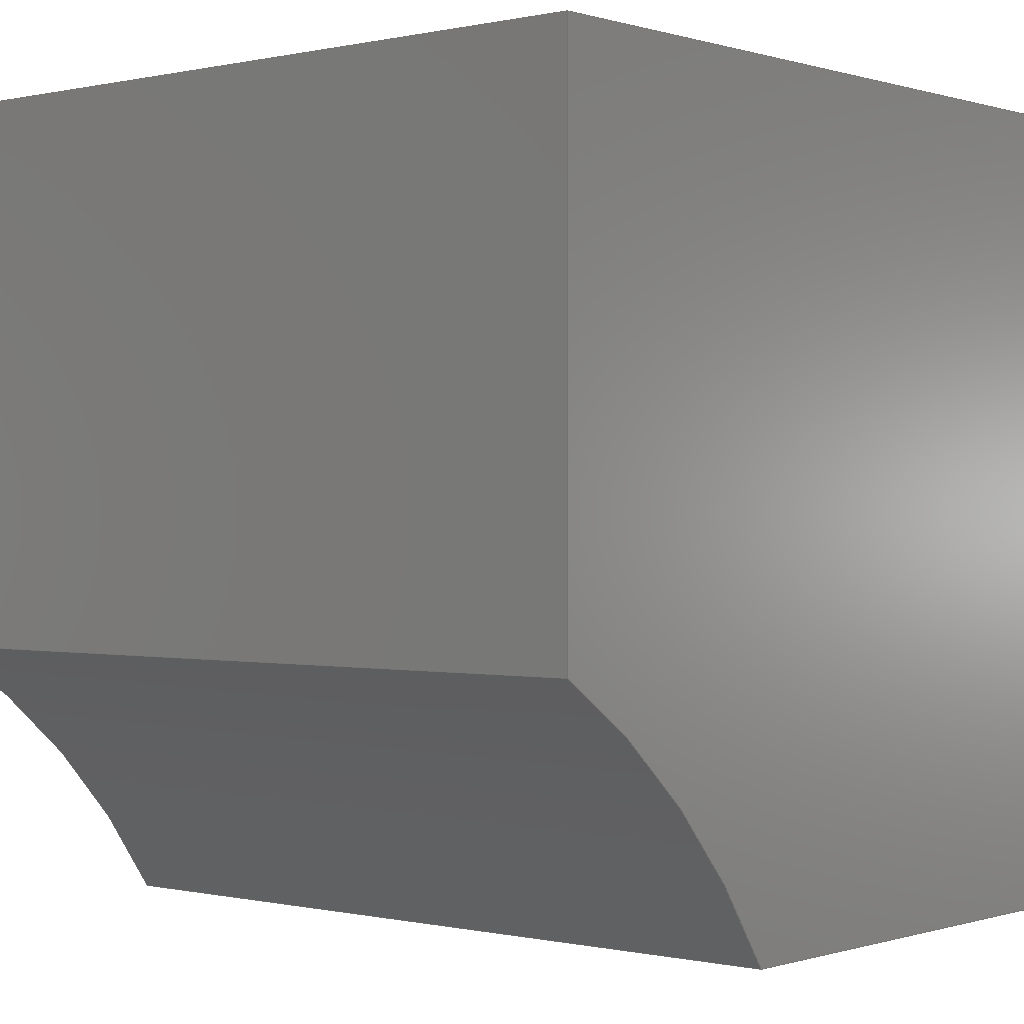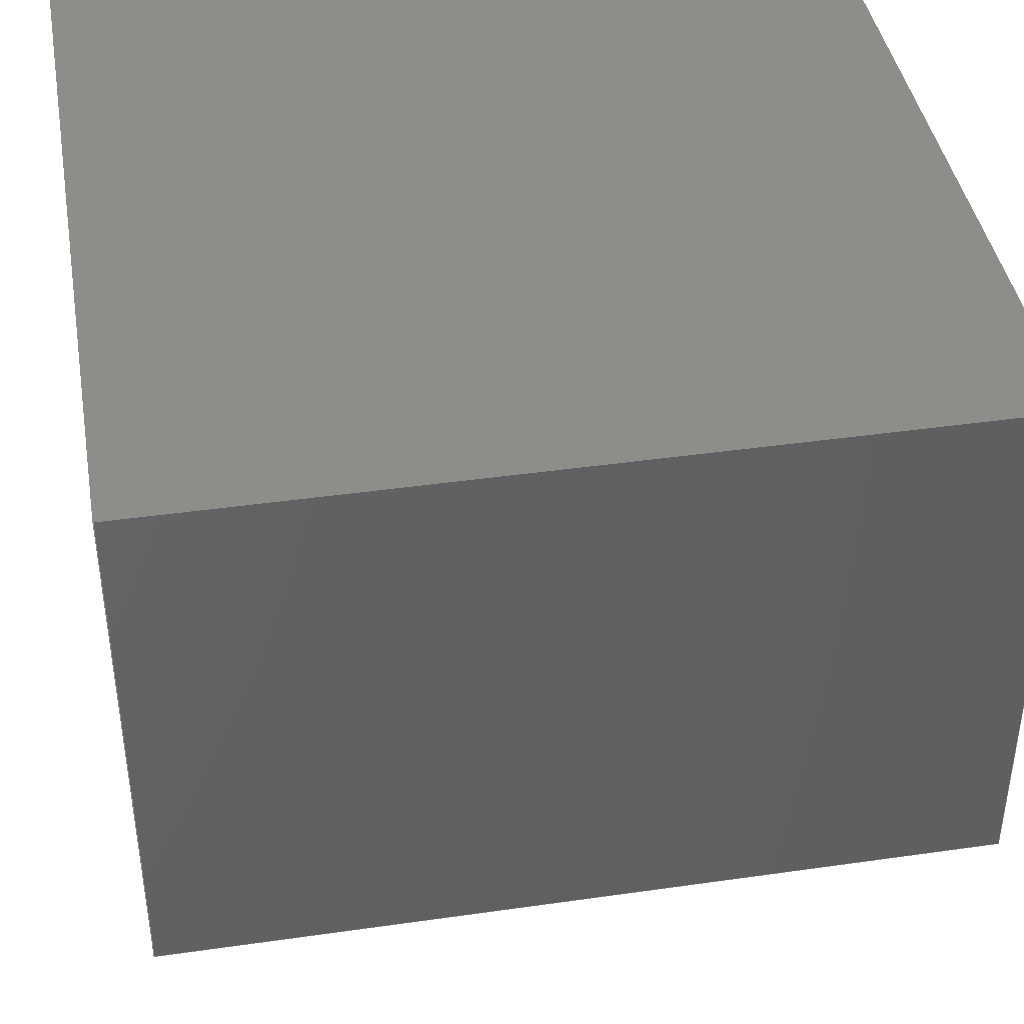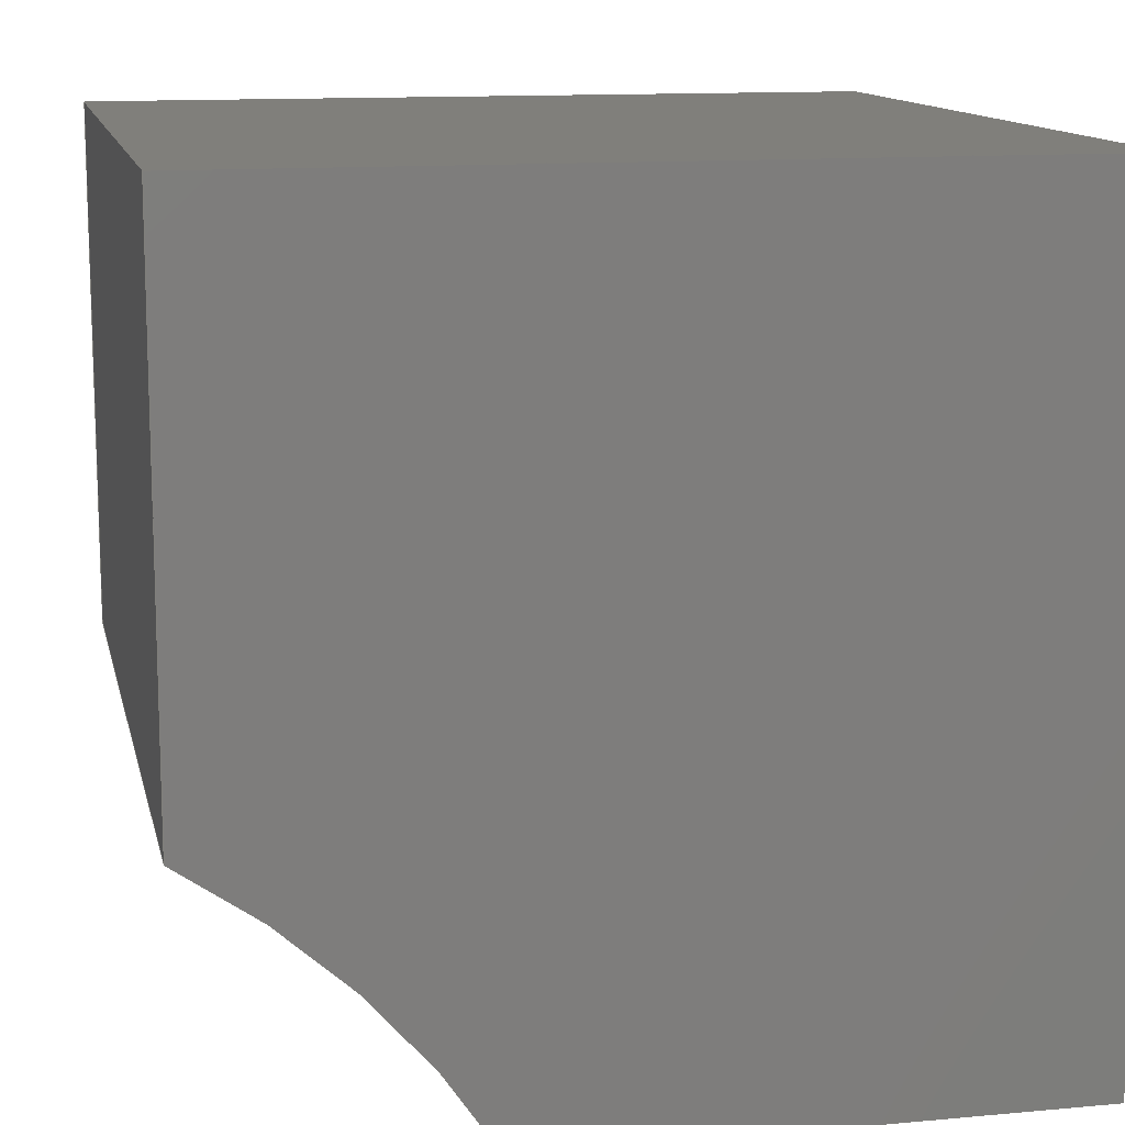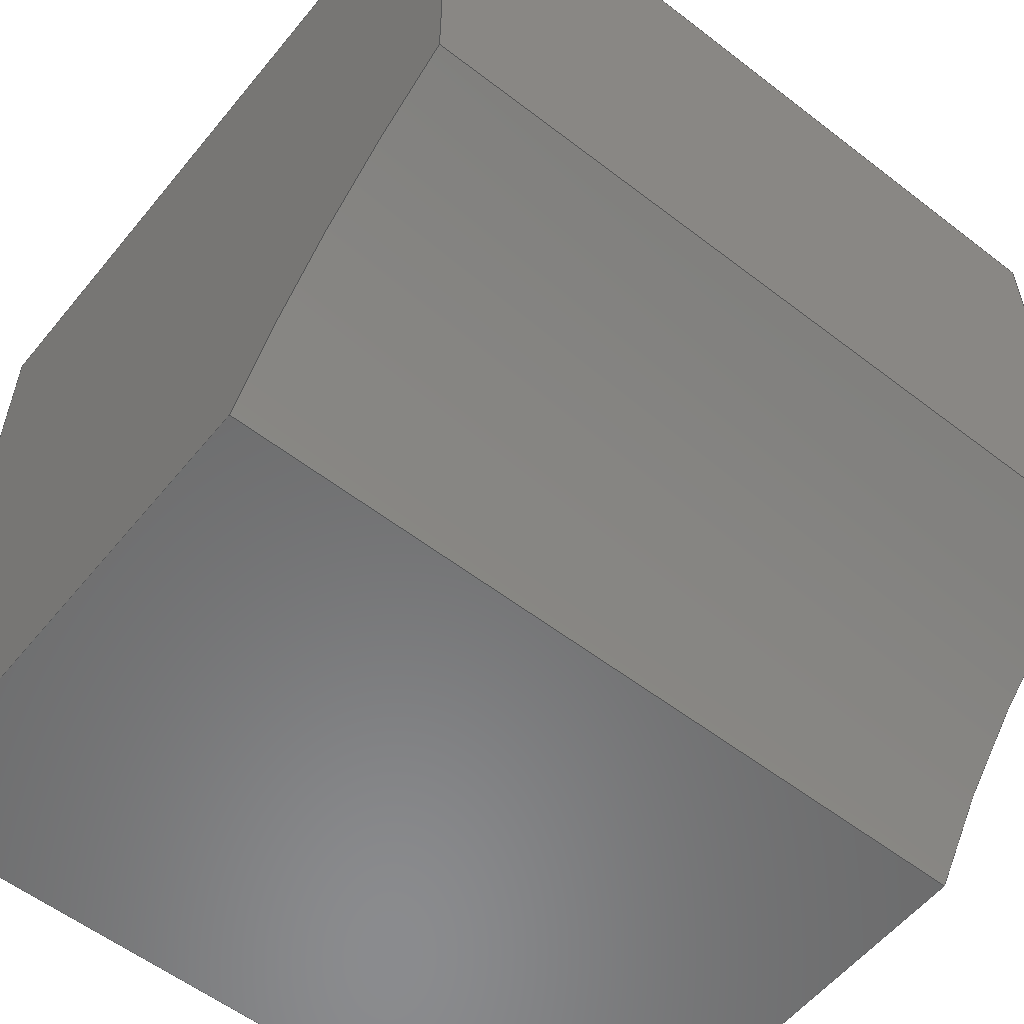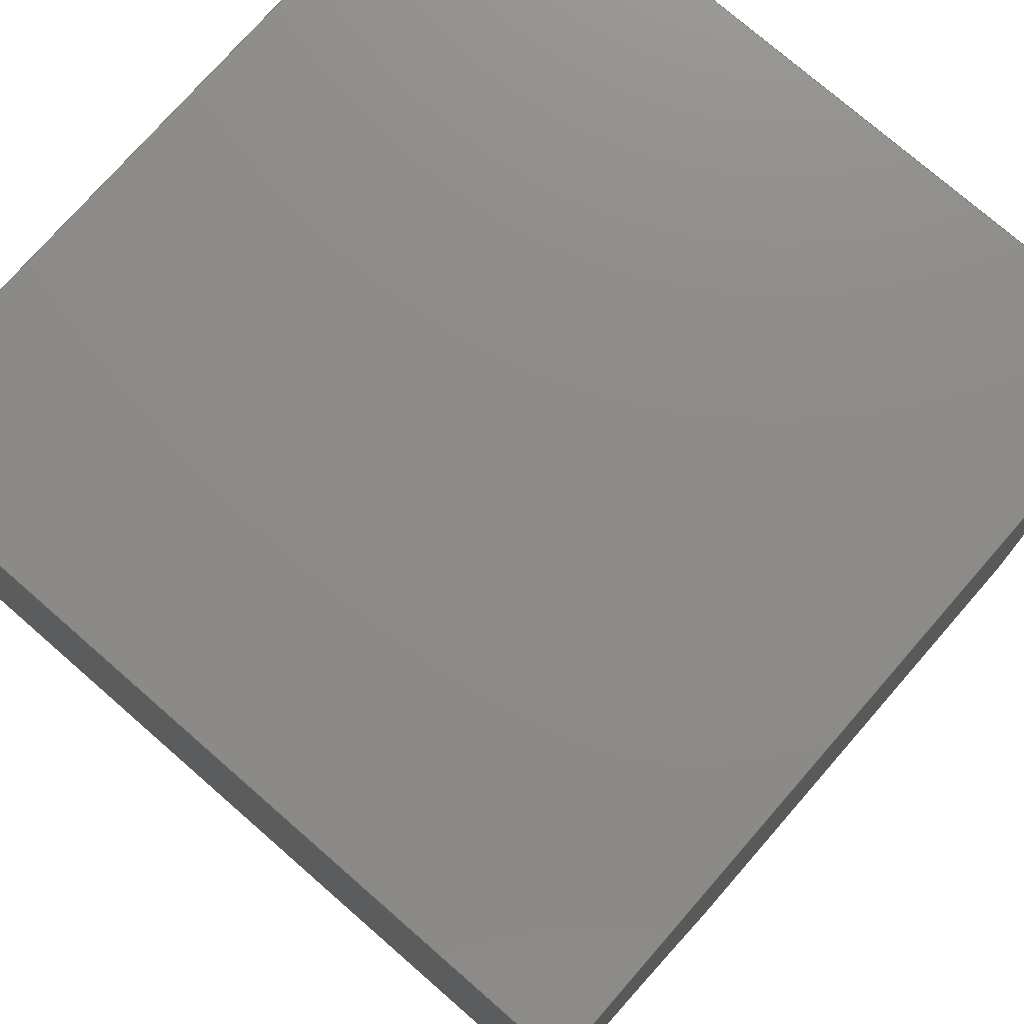
<metadata>
{"format":"step","ext":"step","renderer":"f3d","projection":"perspective","resolution":1024,"background":"white","views":[{"elev":0.0,"azim":40.6,"up":"+Z"},{"elev":41.6,"azim":-9.8,"up":"+Z"},{"elev":12.6,"azim":77.9,"up":"+Z"},{"elev":-56.9,"azim":141.2,"up":"+Y"},{"elev":75.5,"azim":-138.9,"up":"+Y"}]}
</metadata>
<code>
ISO-10303-21;
DATA;
#1=MECHANICAL_DESIGN_GEOMETRIC_PRESENTATION_REPRESENTATION('',(#4),#209);
#2=SHAPE_REPRESENTATION_RELATIONSHIP('SRR','None',#216,#3);
#3=ADVANCED_BREP_SHAPE_REPRESENTATION('',(#5),#208);
#4=STYLED_ITEM('',(#226),#5);
#5=MANIFOLD_SOLID_BREP('Body1',#117);
#6=PLANE('',#134);
#7=PLANE('',#135);
#8=PLANE('',#136);
#9=PLANE('',#137);
#10=PLANE('',#138);
#11=PLANE('',#139);
#12=FACE_OUTER_BOUND('',#19,.T.);
#13=FACE_OUTER_BOUND('',#20,.T.);
#14=FACE_OUTER_BOUND('',#21,.T.);
#15=FACE_OUTER_BOUND('',#22,.T.);
#16=FACE_OUTER_BOUND('',#23,.T.);
#17=FACE_OUTER_BOUND('',#24,.T.);
#18=FACE_OUTER_BOUND('',#25,.T.);
#19=EDGE_LOOP('',(#79,#80,#81,#82));
#20=EDGE_LOOP('',(#83,#84,#85,#86,#87));
#21=EDGE_LOOP('',(#88,#89,#90,#91));
#22=EDGE_LOOP('',(#92,#93,#94,#95));
#23=EDGE_LOOP('',(#96,#97,#98,#99,#100));
#24=EDGE_LOOP('',(#101,#102,#103,#104));
#25=EDGE_LOOP('',(#105,#106,#107,#108));
#26=CIRCLE('',#132,1.75);
#27=CIRCLE('',#133,1.75);
#28=LINE('',#177,#41);
#29=LINE('',#181,#42);
#30=LINE('',#185,#43);
#31=LINE('',#187,#44);
#32=LINE('',#189,#45);
#33=LINE('',#190,#46);
#34=LINE('',#193,#47);
#35=LINE('',#194,#48);
#36=LINE('',#197,#49);
#37=LINE('',#199,#50);
#38=LINE('',#200,#51);
#39=LINE('',#202,#52);
#40=LINE('',#203,#53);
#41=VECTOR('',#144,1);
#42=VECTOR('',#147,1);
#43=VECTOR('',#152,1);
#44=VECTOR('',#153,1);
#45=VECTOR('',#154,1);
#46=VECTOR('',#155,1);
#47=VECTOR('',#158,1);
#48=VECTOR('',#159,1);
#49=VECTOR('',#162,1);
#50=VECTOR('',#163,1);
#51=VECTOR('',#164,1);
#52=VECTOR('',#167,1);
#53=VECTOR('',#168,1);
#54=VERTEX_POINT('',#175);
#55=VERTEX_POINT('',#176);
#56=VERTEX_POINT('',#178);
#57=VERTEX_POINT('',#180);
#58=VERTEX_POINT('',#184);
#59=VERTEX_POINT('',#186);
#60=VERTEX_POINT('',#188);
#61=VERTEX_POINT('',#192);
#62=VERTEX_POINT('',#196);
#63=VERTEX_POINT('',#198);
#64=EDGE_CURVE('',#54,#55,#28,.T.);
#65=EDGE_CURVE('',#56,#54,#26,.T.);
#66=EDGE_CURVE('',#57,#56,#29,.T.);
#67=EDGE_CURVE('',#55,#57,#27,.T.);
#68=EDGE_CURVE('',#57,#58,#30,.T.);
#69=EDGE_CURVE('',#59,#58,#31,.T.);
#70=EDGE_CURVE('',#60,#59,#32,.T.);
#71=EDGE_CURVE('',#55,#60,#33,.T.);
#72=EDGE_CURVE('',#56,#61,#34,.T.);
#73=EDGE_CURVE('',#58,#61,#35,.T.);
#74=EDGE_CURVE('',#60,#62,#36,.T.);
#75=EDGE_CURVE('',#63,#59,#37,.T.);
#76=EDGE_CURVE('',#62,#63,#38,.T.);
#77=EDGE_CURVE('',#62,#54,#39,.T.);
#78=EDGE_CURVE('',#61,#63,#40,.T.);
#79=ORIENTED_EDGE('',*,*,#64,.F.);
#80=ORIENTED_EDGE('',*,*,#65,.F.);
#81=ORIENTED_EDGE('',*,*,#66,.F.);
#82=ORIENTED_EDGE('',*,*,#67,.F.);
#83=ORIENTED_EDGE('',*,*,#67,.T.);
#84=ORIENTED_EDGE('',*,*,#68,.T.);
#85=ORIENTED_EDGE('',*,*,#69,.F.);
#86=ORIENTED_EDGE('',*,*,#70,.F.);
#87=ORIENTED_EDGE('',*,*,#71,.F.);
#88=ORIENTED_EDGE('',*,*,#66,.T.);
#89=ORIENTED_EDGE('',*,*,#72,.T.);
#90=ORIENTED_EDGE('',*,*,#73,.F.);
#91=ORIENTED_EDGE('',*,*,#68,.F.);
#92=ORIENTED_EDGE('',*,*,#74,.F.);
#93=ORIENTED_EDGE('',*,*,#70,.T.);
#94=ORIENTED_EDGE('',*,*,#75,.F.);
#95=ORIENTED_EDGE('',*,*,#76,.F.);
#96=ORIENTED_EDGE('',*,*,#65,.T.);
#97=ORIENTED_EDGE('',*,*,#77,.F.);
#98=ORIENTED_EDGE('',*,*,#76,.T.);
#99=ORIENTED_EDGE('',*,*,#78,.F.);
#100=ORIENTED_EDGE('',*,*,#72,.F.);
#101=ORIENTED_EDGE('',*,*,#73,.T.);
#102=ORIENTED_EDGE('',*,*,#78,.T.);
#103=ORIENTED_EDGE('',*,*,#75,.T.);
#104=ORIENTED_EDGE('',*,*,#69,.T.);
#105=ORIENTED_EDGE('',*,*,#64,.T.);
#106=ORIENTED_EDGE('',*,*,#71,.T.);
#107=ORIENTED_EDGE('',*,*,#74,.T.);
#108=ORIENTED_EDGE('',*,*,#77,.T.);
#109=CYLINDRICAL_SURFACE('',#131,1.75);
#110=ADVANCED_FACE('',(#12),#109,.F.);
#111=ADVANCED_FACE('',(#13),#6,.T.);
#112=ADVANCED_FACE('',(#14),#7,.T.);
#113=ADVANCED_FACE('',(#15),#8,.T.);
#114=ADVANCED_FACE('',(#16),#9,.T.);
#115=ADVANCED_FACE('',(#17),#10,.T.);
#116=ADVANCED_FACE('',(#18),#11,.F.);
#117=CLOSED_SHELL('',(#110,#111,#112,#113,#114,#115,#116));
#118=DERIVED_UNIT_ELEMENT(#120,1);
#119=DERIVED_UNIT_ELEMENT(#211,3);
#120=(
MASS_UNIT()
NAMED_UNIT(*)
SI_UNIT(.KILO.,.GRAM.)
);
#121=DERIVED_UNIT((#118,#119));
#122=MEASURE_REPRESENTATION_ITEM('density measure',
POSITIVE_RATIO_MEASURE(7850),#121);
#123=PROPERTY_DEFINITION_REPRESENTATION(#128,#125);
#124=PROPERTY_DEFINITION_REPRESENTATION(#129,#126);
#125=REPRESENTATION('material name',(#127),#208);
#126=REPRESENTATION('density',(#122),#208);
#127=DESCRIPTIVE_REPRESENTATION_ITEM('Steel','Steel');
#128=PROPERTY_DEFINITION('material property','material name',#218);
#129=PROPERTY_DEFINITION('material property','density of part',#218);
#130=AXIS2_PLACEMENT_3D('placement',#173,#140,#141);
#131=AXIS2_PLACEMENT_3D('',#174,#142,#143);
#132=AXIS2_PLACEMENT_3D('',#179,#145,#146);
#133=AXIS2_PLACEMENT_3D('',#182,#148,#149);
#134=AXIS2_PLACEMENT_3D('',#183,#150,#151);
#135=AXIS2_PLACEMENT_3D('',#191,#156,#157);
#136=AXIS2_PLACEMENT_3D('',#195,#160,#161);
#137=AXIS2_PLACEMENT_3D('',#201,#165,#166);
#138=AXIS2_PLACEMENT_3D('',#204,#169,#170);
#139=AXIS2_PLACEMENT_3D('',#205,#171,#172);
#140=DIRECTION('axis',(0,0,1));
#141=DIRECTION('refdir',(1,0,0));
#142=DIRECTION('center_axis',(-1,0,0));
#143=DIRECTION('ref_axis',(0,0,-1));
#144=DIRECTION('',(1,0,0));
#145=DIRECTION('center_axis',(1,0,0));
#146=DIRECTION('ref_axis',(0,0,-1));
#147=DIRECTION('',(-1,0,0));
#148=DIRECTION('center_axis',(-1,0,0));
#149=DIRECTION('ref_axis',(0,0,-1));
#150=DIRECTION('center_axis',(1,0,0));
#151=DIRECTION('ref_axis',(0,0,-1));
#152=DIRECTION('',(0,1,0));
#153=DIRECTION('',(0,0,-1));
#154=DIRECTION('',(0,1,0));
#155=DIRECTION('',(0,0,1));
#156=DIRECTION('center_axis',(0,0,-1));
#157=DIRECTION('ref_axis',(-1,0,0));
#158=DIRECTION('',(0,1,0));
#159=DIRECTION('',(-1,0,0));
#160=DIRECTION('center_axis',(0,0,1));
#161=DIRECTION('ref_axis',(1,0,0));
#162=DIRECTION('',(-1,0,0));
#163=DIRECTION('',(1,0,0));
#164=DIRECTION('',(0,1,0));
#165=DIRECTION('center_axis',(-1,0,0));
#166=DIRECTION('ref_axis',(0,0,1));
#167=DIRECTION('',(0,0,-1));
#168=DIRECTION('',(0,0,1));
#169=DIRECTION('center_axis',(0,1,0));
#170=DIRECTION('ref_axis',(0,0,1));
#171=DIRECTION('center_axis',(0,1,0));
#172=DIRECTION('ref_axis',(1,0,0));
#173=CARTESIAN_POINT('',(0,0,0));
#174=CARTESIAN_POINT('Origin',(0.9023,-0.8997,-1.8));
#175=CARTESIAN_POINT('',(-0.9023,0,-0.2987));
#176=CARTESIAN_POINT('',(0.9023,0,-0.2987));
#177=CARTESIAN_POINT('',(0.9023,0,-0.2987));
#178=CARTESIAN_POINT('',(-0.9023,0.6013,-0.9));
#179=CARTESIAN_POINT('Origin',(-0.9023,-0.8997,-1.8));
#180=CARTESIAN_POINT('',(0.9023,0.6013,-0.9));
#181=CARTESIAN_POINT('',(0.9023,0.6013,-0.9));
#182=CARTESIAN_POINT('Origin',(0.9023,-0.8997,-1.8));
#183=CARTESIAN_POINT('Origin',(0.9023,0,0.9));
#184=CARTESIAN_POINT('',(0.9023,1.8,-0.9));
#185=CARTESIAN_POINT('',(0.9023,0,-0.9));
#186=CARTESIAN_POINT('',(0.9023,1.8,0.9));
#187=CARTESIAN_POINT('',(0.9023,1.8,-0.9));
#188=CARTESIAN_POINT('',(0.9023,0,0.9));
#189=CARTESIAN_POINT('',(0.9023,0,0.9));
#190=CARTESIAN_POINT('',(0.9023,0,-0.9));
#191=CARTESIAN_POINT('Origin',(0.9023,0,-0.9));
#192=CARTESIAN_POINT('',(-0.9023,1.8,-0.9));
#193=CARTESIAN_POINT('',(-0.9023,0,-0.9));
#194=CARTESIAN_POINT('',(-0.9023,1.8,-0.9));
#195=CARTESIAN_POINT('Origin',(-0.9023,0,0.9));
#196=CARTESIAN_POINT('',(-0.9023,0,0.9));
#197=CARTESIAN_POINT('',(0.9023,0,0.9));
#198=CARTESIAN_POINT('',(-0.9023,1.8,0.9));
#199=CARTESIAN_POINT('',(0.9023,1.8,0.9));
#200=CARTESIAN_POINT('',(-0.9023,0,0.9));
#201=CARTESIAN_POINT('Origin',(-0.9023,0,-0.9));
#202=CARTESIAN_POINT('',(-0.9023,0,0.9));
#203=CARTESIAN_POINT('',(-0.9023,1.8,0.9));
#204=CARTESIAN_POINT('Origin',(0,1.8,0));
#205=CARTESIAN_POINT('Origin',(0,0,0));
#206=UNCERTAINTY_MEASURE_WITH_UNIT(LENGTH_MEASURE(0.001),#210,
'DISTANCE_ACCURACY_VALUE',
'Maximum model space distance between geometric entities at asserted c
onnectivities');
#207=UNCERTAINTY_MEASURE_WITH_UNIT(LENGTH_MEASURE(0.001),#210,
'DISTANCE_ACCURACY_VALUE',
'Maximum model space distance between geometric entities at asserted c
onnectivities');
#208=(
GEOMETRIC_REPRESENTATION_CONTEXT(3)
GLOBAL_UNCERTAINTY_ASSIGNED_CONTEXT((#206))
GLOBAL_UNIT_ASSIGNED_CONTEXT((#210,#212,#213))
REPRESENTATION_CONTEXT('','3D')
);
#209=(
GEOMETRIC_REPRESENTATION_CONTEXT(3)
GLOBAL_UNCERTAINTY_ASSIGNED_CONTEXT((#207))
GLOBAL_UNIT_ASSIGNED_CONTEXT((#210,#212,#213))
REPRESENTATION_CONTEXT('','3D')
);
#210=(
LENGTH_UNIT()
NAMED_UNIT(*)
SI_UNIT(.CENTI.,.METRE.)
);
#211=(
LENGTH_UNIT()
NAMED_UNIT(*)
SI_UNIT($,.METRE.)
);
#212=(
NAMED_UNIT(*)
PLANE_ANGLE_UNIT()
SI_UNIT($,.RADIAN.)
);
#213=(
NAMED_UNIT(*)
SI_UNIT($,.STERADIAN.)
SOLID_ANGLE_UNIT()
);
#214=SHAPE_DEFINITION_REPRESENTATION(#215,#216);
#215=PRODUCT_DEFINITION_SHAPE('',$,#218);
#216=SHAPE_REPRESENTATION('',(#130),#208);
#217=PRODUCT_DEFINITION_CONTEXT('part definition',#222,'design');
#218=PRODUCT_DEFINITION('side piece v3 (1)','side piece v3 (1)',#219,#217);
#219=PRODUCT_DEFINITION_FORMATION('',$,#224);
#220=PRODUCT_RELATED_PRODUCT_CATEGORY('side piece v3 (1)',
'side piece v3 (1)',(#224));
#221=APPLICATION_PROTOCOL_DEFINITION('international standard',
'automotive_design',2009,#222);
#222=APPLICATION_CONTEXT(
'Core Data for Automotive Mechanical Design Process');
#223=PRODUCT_CONTEXT('part definition',#222,'mechanical');
#224=PRODUCT('side piece v3 (1)','side piece v3 (1)',$,(#223));
#225=PRESENTATION_STYLE_ASSIGNMENT((#227));
#226=PRESENTATION_STYLE_ASSIGNMENT((#228));
#227=SURFACE_STYLE_USAGE(.BOTH.,#229);
#228=SURFACE_STYLE_USAGE(.BOTH.,#230);
#229=SURFACE_SIDE_STYLE('',(#231));
#230=SURFACE_SIDE_STYLE('',(#232));
#231=SURFACE_STYLE_FILL_AREA(#233);
#232=SURFACE_STYLE_FILL_AREA(#234);
#233=FILL_AREA_STYLE('Steel - Satin',(#235));
#234=FILL_AREA_STYLE('Plastic - Matte (Black)',(#236));
#235=FILL_AREA_STYLE_COLOUR('Steel - Satin',#237);
#236=FILL_AREA_STYLE_COLOUR('Plastic - Matte (Black)',#238);
#237=COLOUR_RGB('Steel - Satin',0.6275,0.6275,0.6275);
#238=COLOUR_RGB('Plastic - Matte (Black)',0.09804,0.09804,
0.09804);
ENDSEC;
END-ISO-10303-21;

</code>
